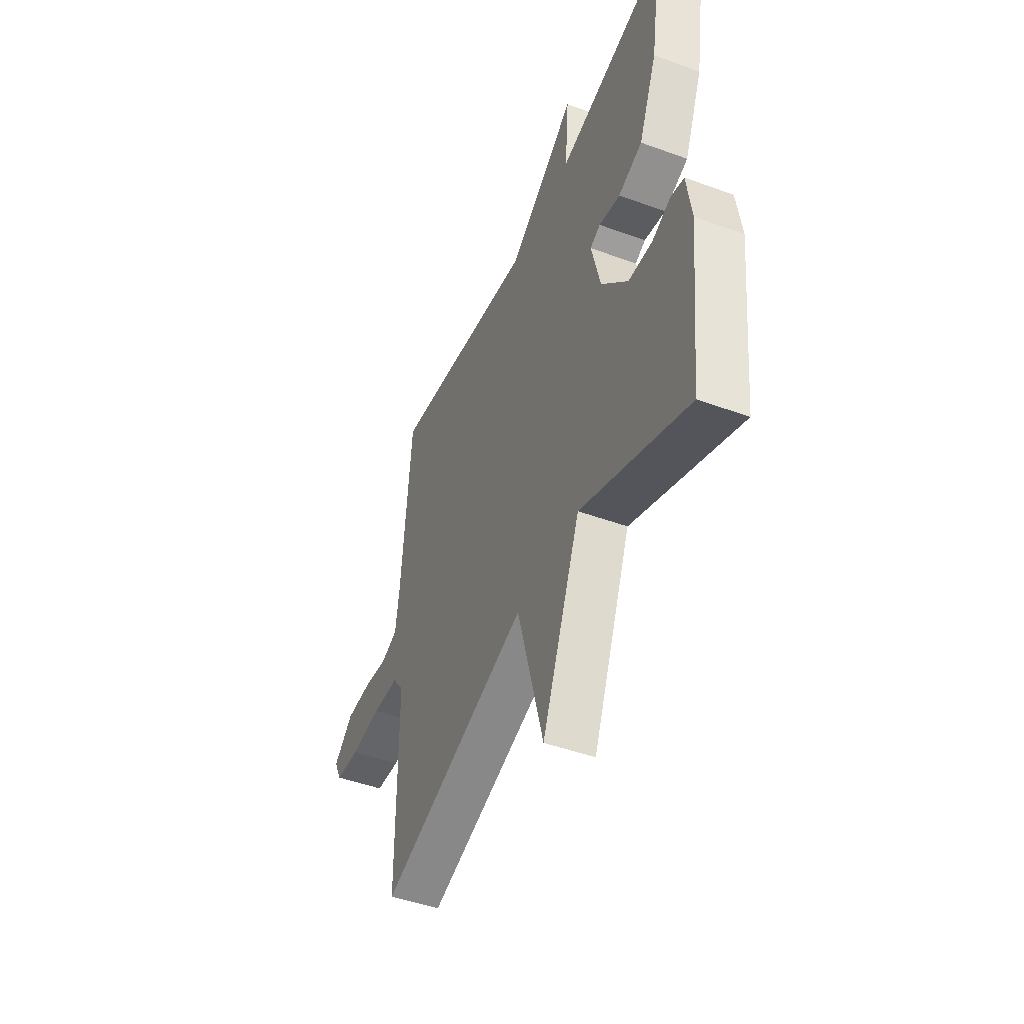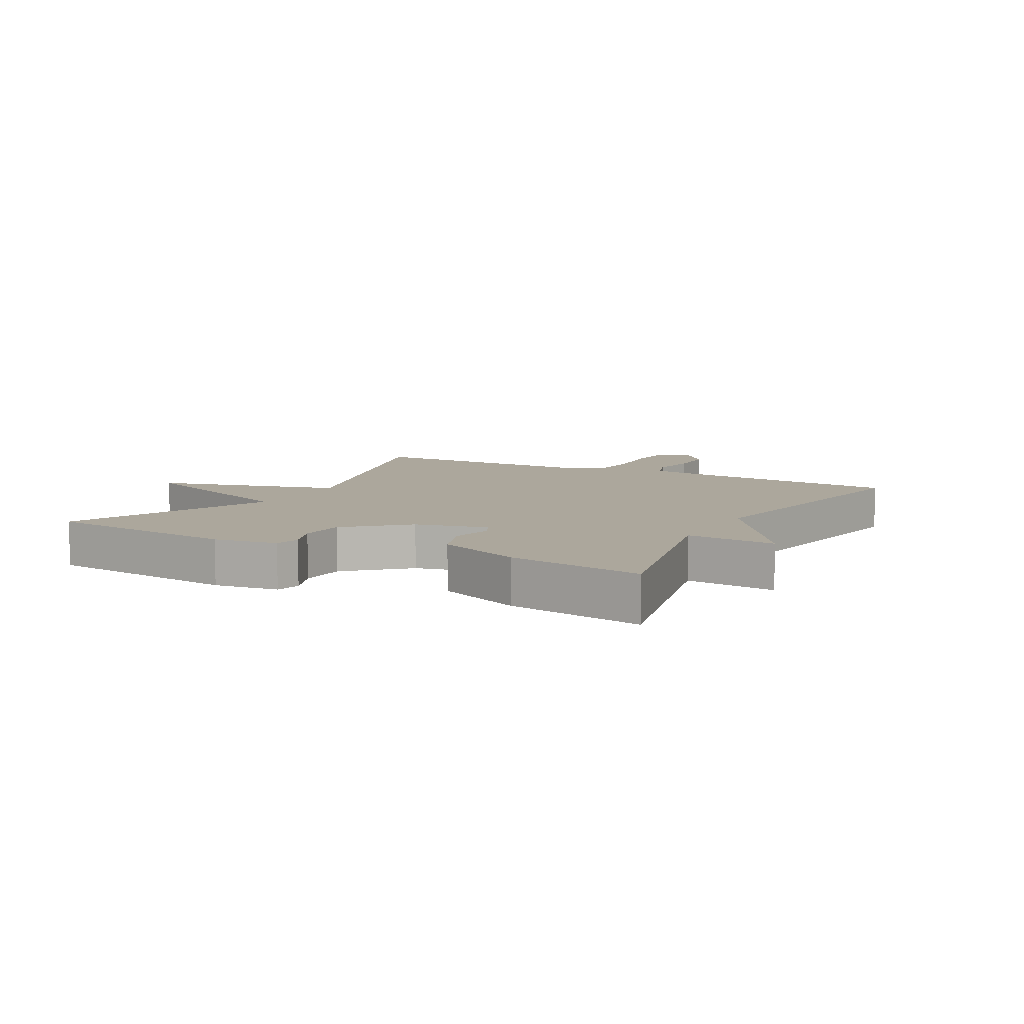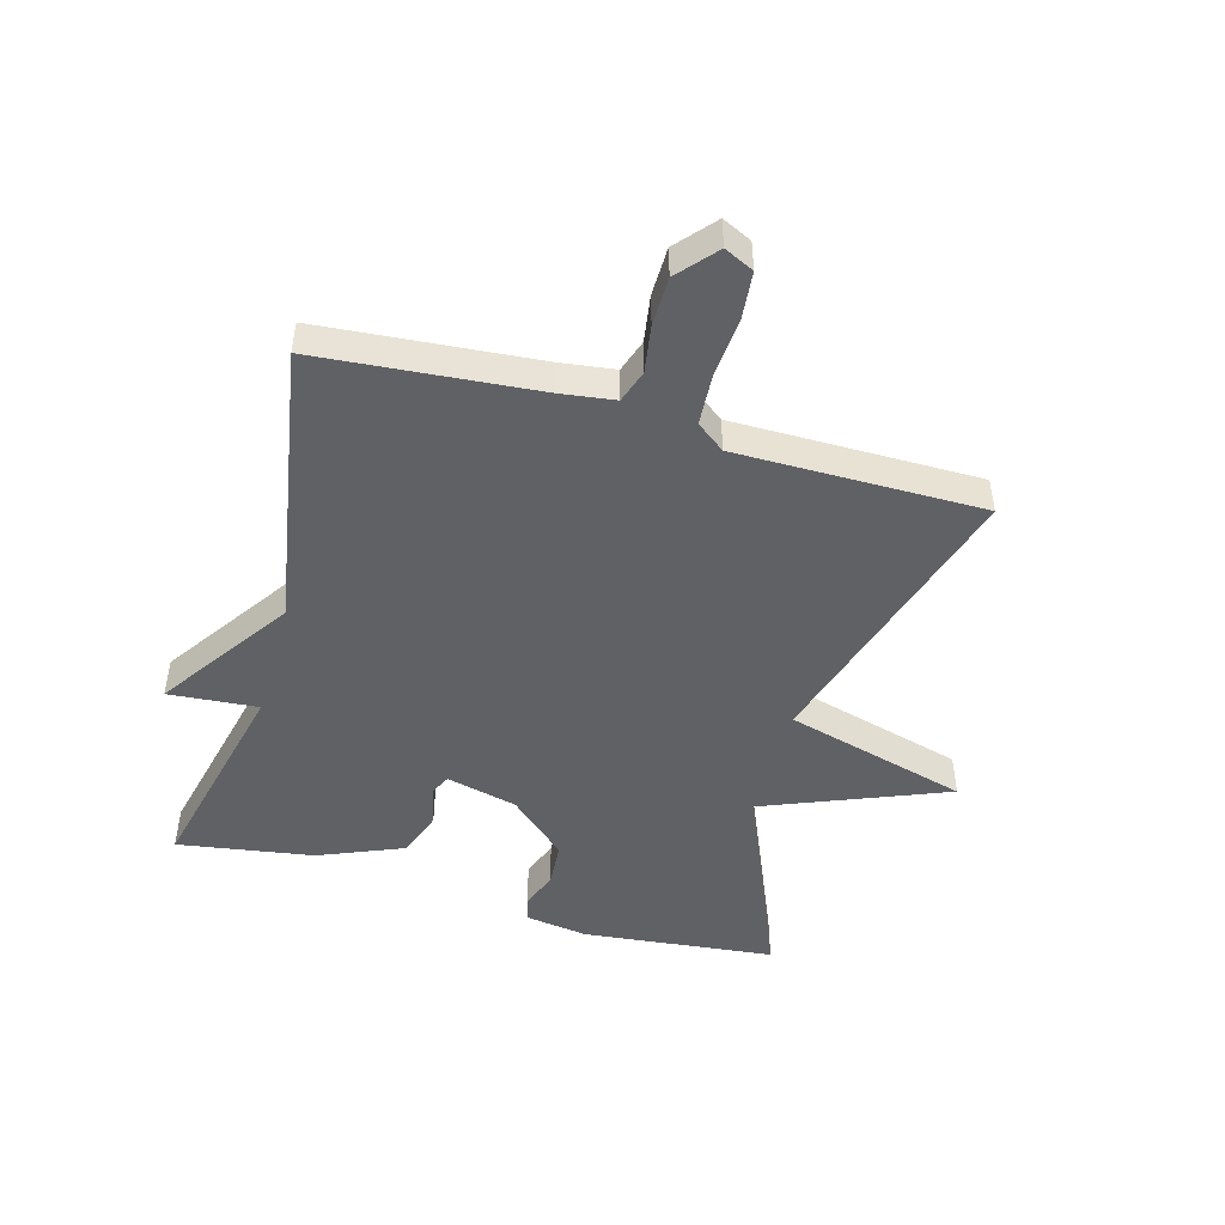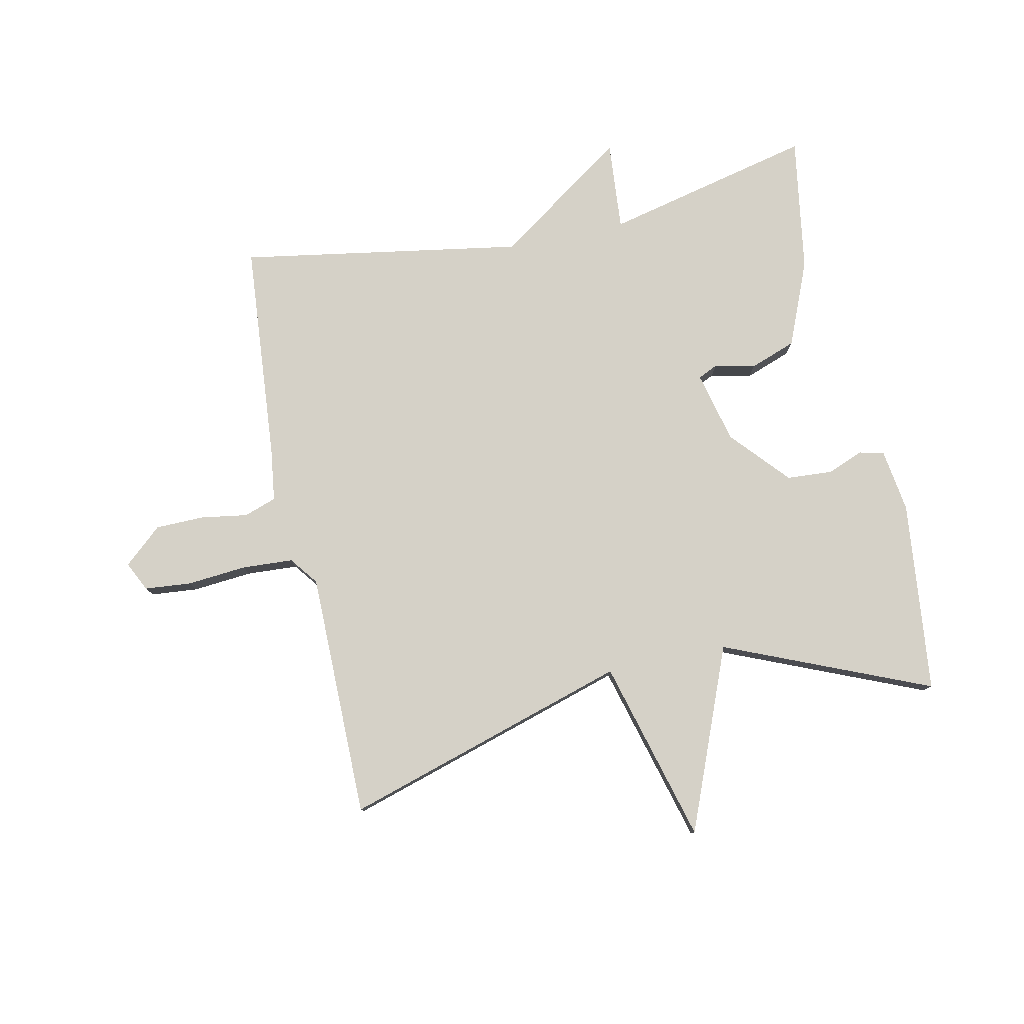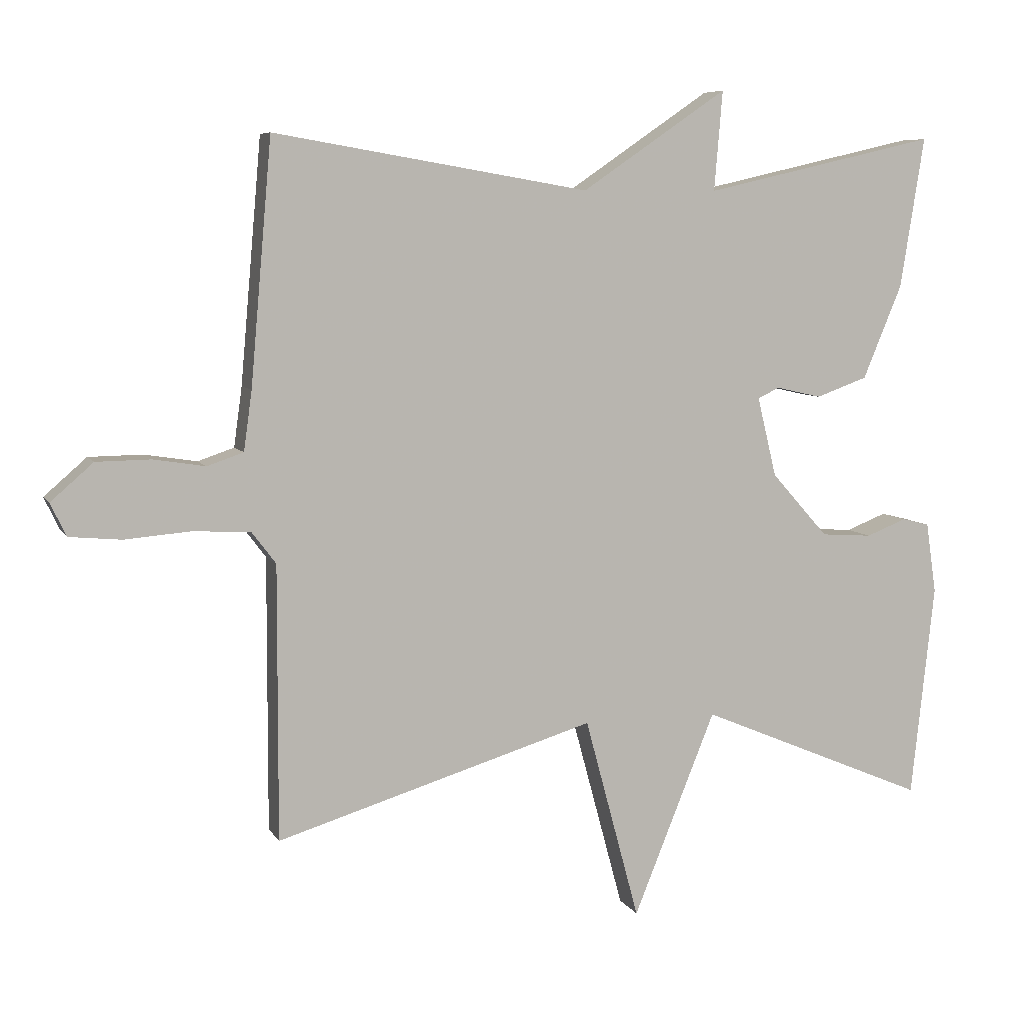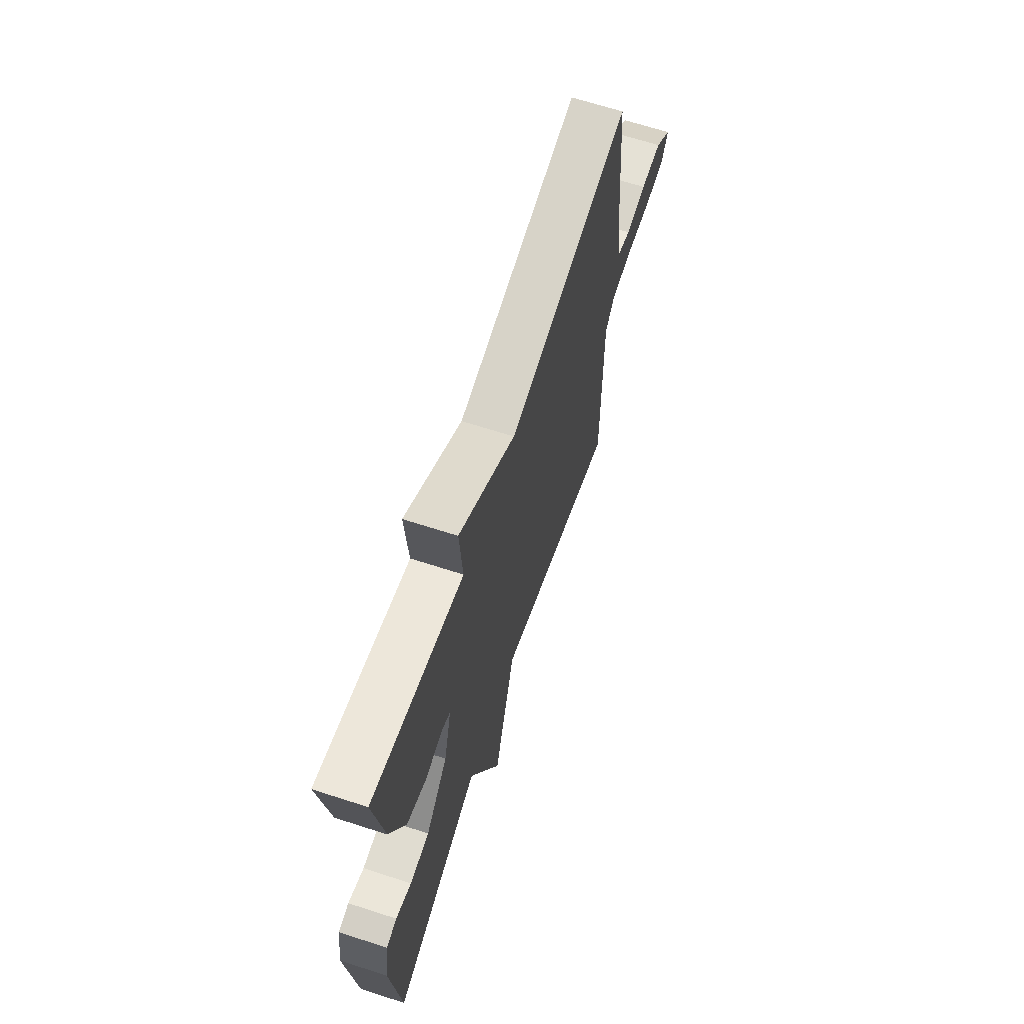
<metadata>
{"format":"obj","ext":"obj","renderer":"f3d","projection":"perspective","resolution":1024,"background":"white","views":[{"elev":-46.9,"azim":-112.5,"up":"+Z"},{"elev":8.3,"azim":-61.6,"up":"+Y"},{"elev":-47.9,"azim":74.2,"up":"+Y"},{"elev":79.4,"azim":167.9,"up":"+Y"},{"elev":7.1,"azim":162.2,"up":"+Z"},{"elev":65.7,"azim":-71.9,"up":"+Z"}]}
</metadata>
<code>
v 0.5 0.07 -0.5
v 0.034 0.07 -0.359
v -0.046 0.07 -0.656
v -0.166 0.07 -0.359
v -0.5 0.07 -0.5
v -0.534 0.07 -0.188
v -0.519 0.07 -0.085
v -0.479 0.07 -0.075
v -0.42 0.07 -0.098
v -0.346 0.07 -0.093
v -0.263 0.07 0
v -0.235 0.07 0.116
v -0.267 0.07 0.131
v -0.333 0.07 0.116
v -0.408 0.07 0.143
v -0.465 0.07 0.28
v -0.5 0.07 0.5
v -0.16 0.07 0.422
v -0.172 0.07 0.567
v 0.04 0.07 0.422
v 0.5 0.07 0.5
v 0.531 0.07 0.146
v 0.543 0.07 0.059
v 0.596 0.07 0.041
v 0.672 0.07 0.053
v 0.751 0.07 0.052
v 0.813 0.07 -0.002
v 0.79 0.07 -0.05
v 0.714 0.07 -0.057
v 0.617 0.07 -0.049
v 0.534 0.07 -0.054
v 0.499 0.07 -0.1
v 0.5 0 -0.5
v 0.034 0 -0.359
v -0.046 0 -0.656
v -0.166 0 -0.359
v -0.5 0 -0.5
v -0.534 0 -0.188
v -0.519 0 -0.085
v -0.479 0 -0.075
v -0.42 0 -0.098
v -0.346 0 -0.093
v -0.263 0 0
v -0.235 0 0.116
v -0.267 0 0.131
v -0.333 0 0.116
v -0.408 0 0.143
v -0.465 0 0.28
v -0.5 0 0.5
v -0.16 0 0.422
v -0.172 0 0.567
v 0.04 0 0.422
v 0.5 0 0.5
v 0.531 0 0.146
v 0.543 0 0.059
v 0.596 0 0.041
v 0.672 0 0.053
v 0.751 0 0.052
v 0.813 0 -0.002
v 0.79 0 -0.05
v 0.714 0 -0.057
v 0.617 0 -0.049
v 0.534 0 -0.054
v 0.499 0 -0.1
f 28 29 30
f 27 28 30
f 26 27 30
f 25 26 30
f 24 25 30
f 23 24 30 31
f 22 23 31 32
f 20 21 22 32
f 32 1 2
f 20 32 2
f 19 20 2
f 18 19 2
f 16 17 18
f 15 16 18
f 14 15 18
f 13 14 18
f 7 8 9
f 6 7 9
f 5 6 9
f 4 5 9
f 4 9 10
f 18 2 3 4
f 12 13 18
f 11 12 18 4
f 4 10 11
f 62 61 60
f 62 60 59
f 62 59 58
f 62 58 57
f 62 57 56
f 63 62 56 55
f 64 63 55 54
f 64 54 53 52
f 34 33 64
f 34 64 52
f 34 52 51
f 34 51 50
f 50 49 48
f 50 48 47
f 50 47 46
f 50 46 45
f 41 40 39
f 41 39 38
f 41 38 37
f 41 37 36
f 42 41 36
f 36 35 34 50
f 50 45 44
f 36 50 44 43
f 43 42 36
f 1 33 34 2
f 2 34 35 3
f 3 35 36 4
f 4 36 37 5
f 5 37 38 6
f 6 38 39 7
f 7 39 40 8
f 8 40 41 9
f 9 41 42 10
f 10 42 43 11
f 11 43 44 12
f 12 44 45 13
f 13 45 46 14
f 14 46 47 15
f 15 47 48 16
f 16 48 49 17
f 17 49 50 18
f 18 50 51 19
f 19 51 52 20
f 20 52 53 21
f 21 53 54 22
f 22 54 55 23
f 23 55 56 24
f 24 56 57 25
f 25 57 58 26
f 26 58 59 27
f 27 59 60 28
f 28 60 61 29
f 29 61 62 30
f 30 62 63 31
f 31 63 64 32
f 32 64 33 1

</code>
